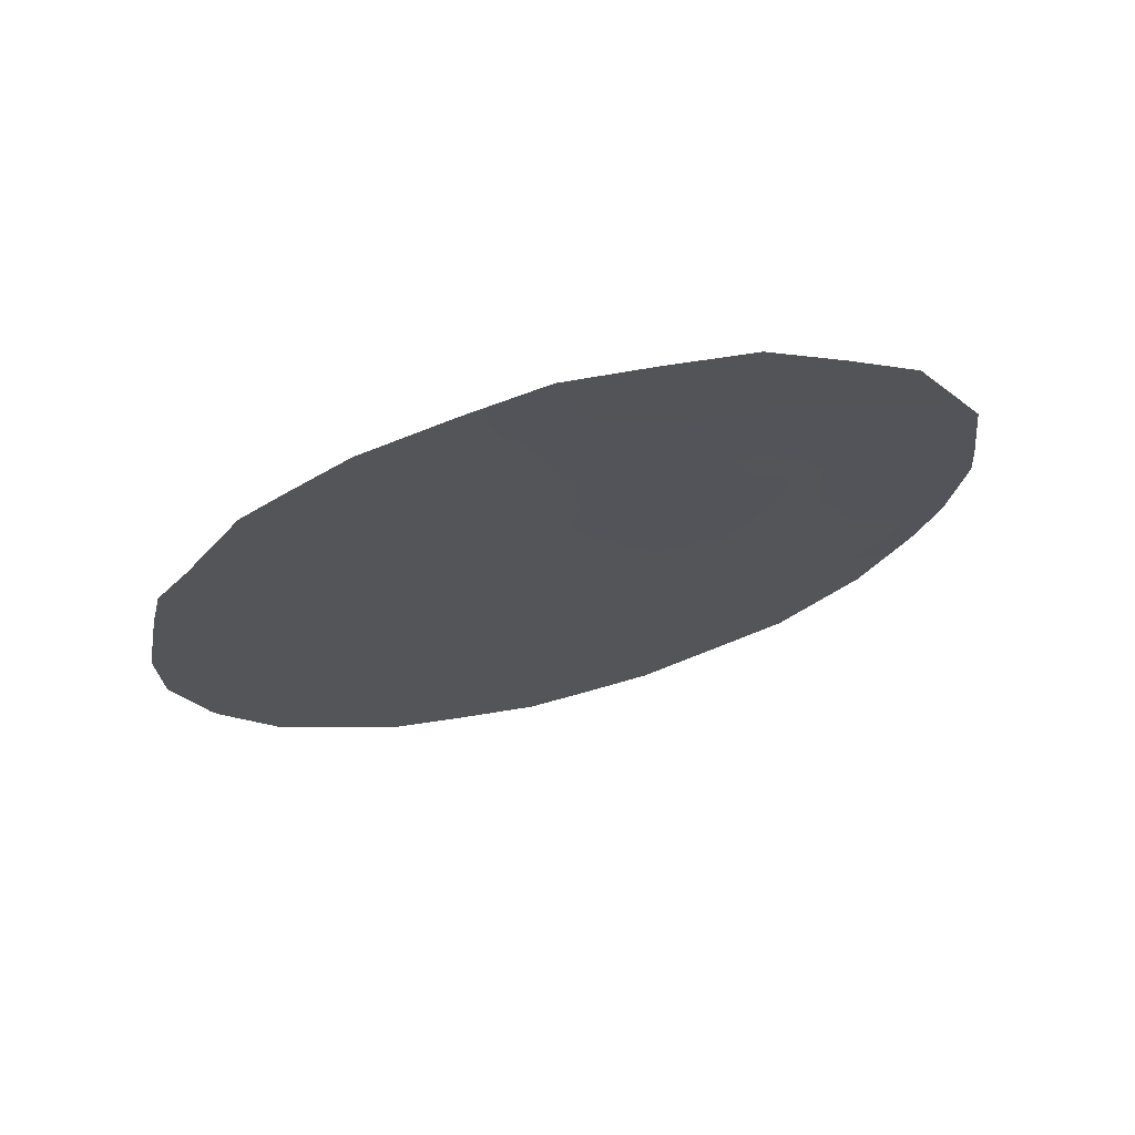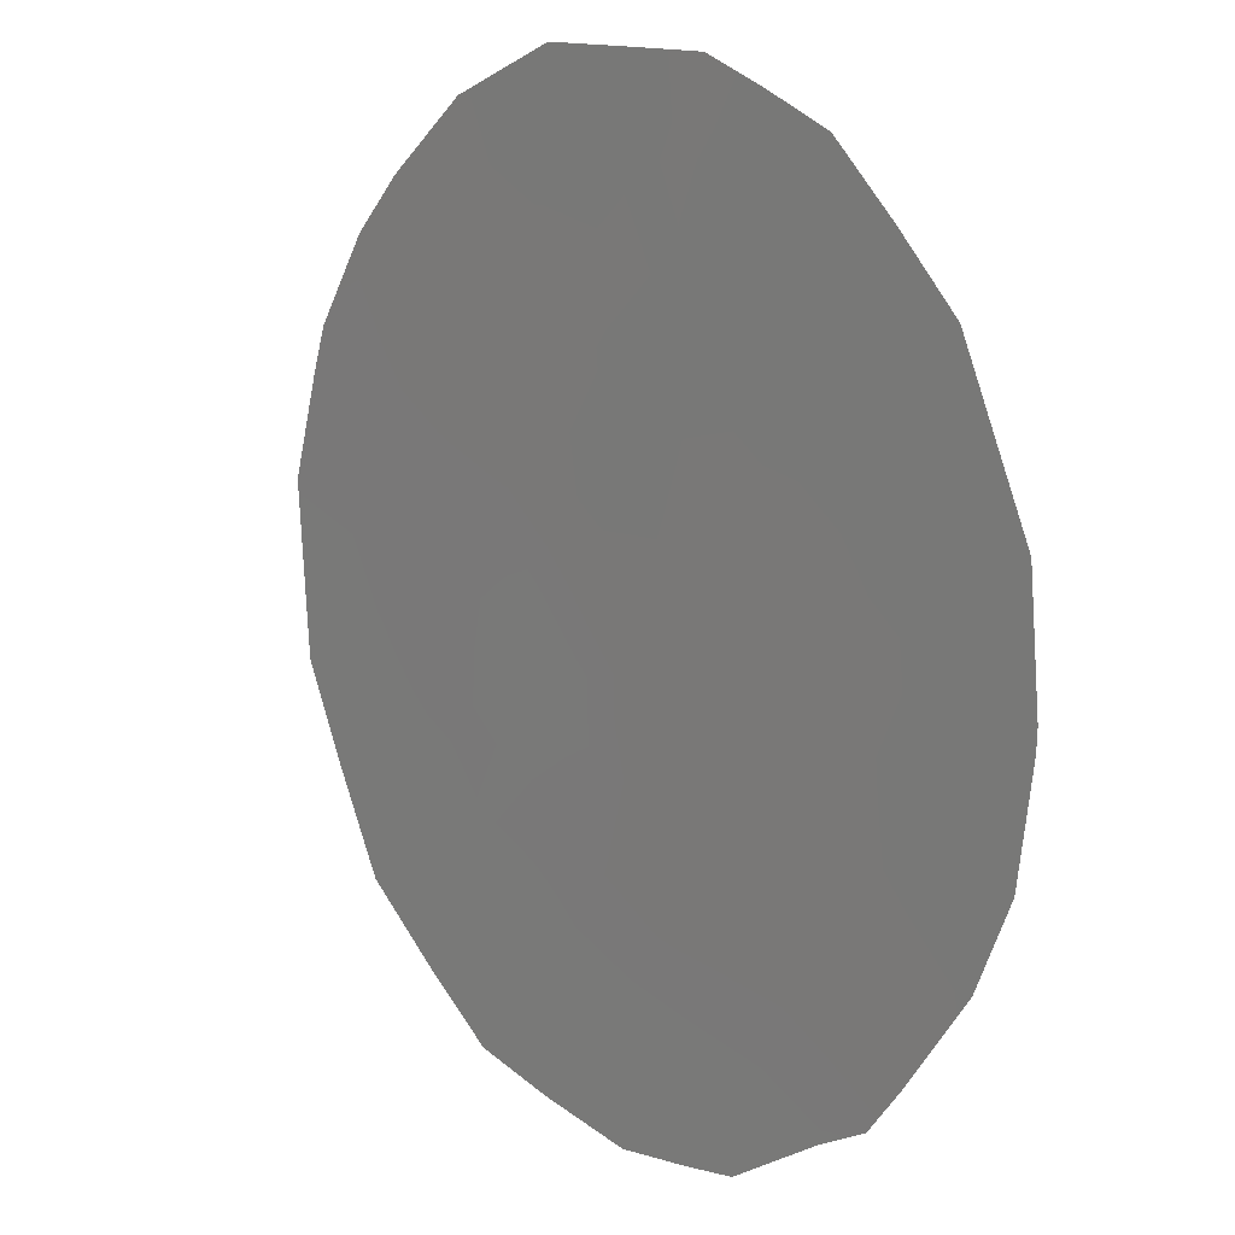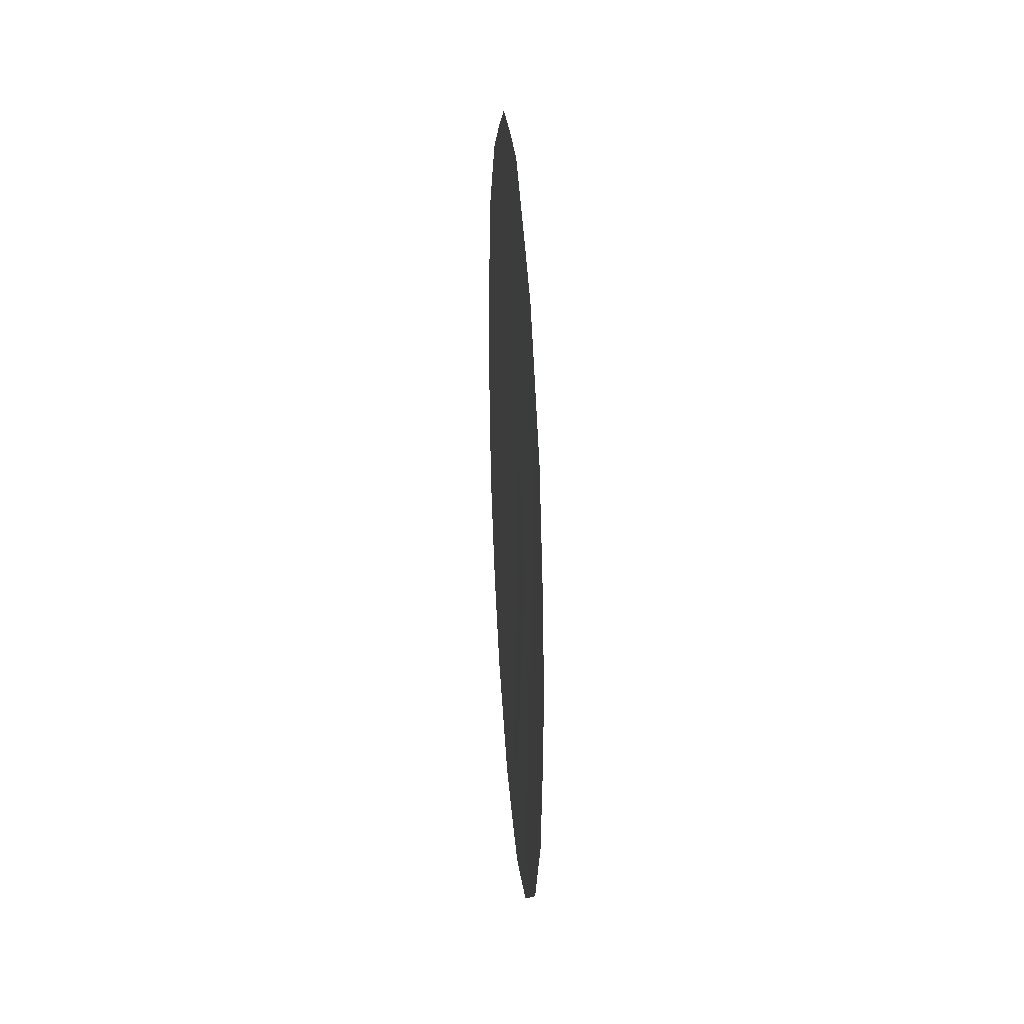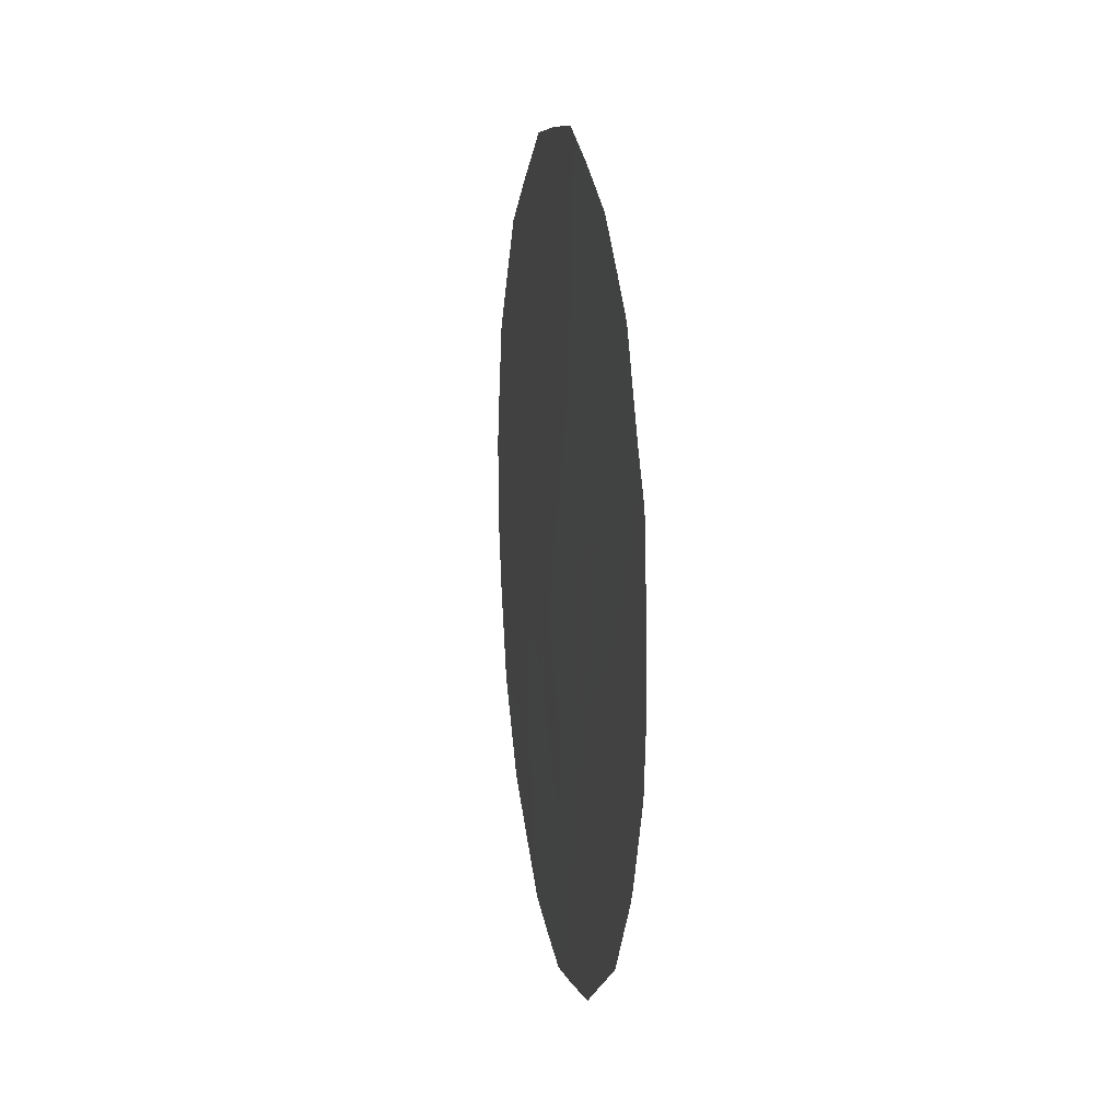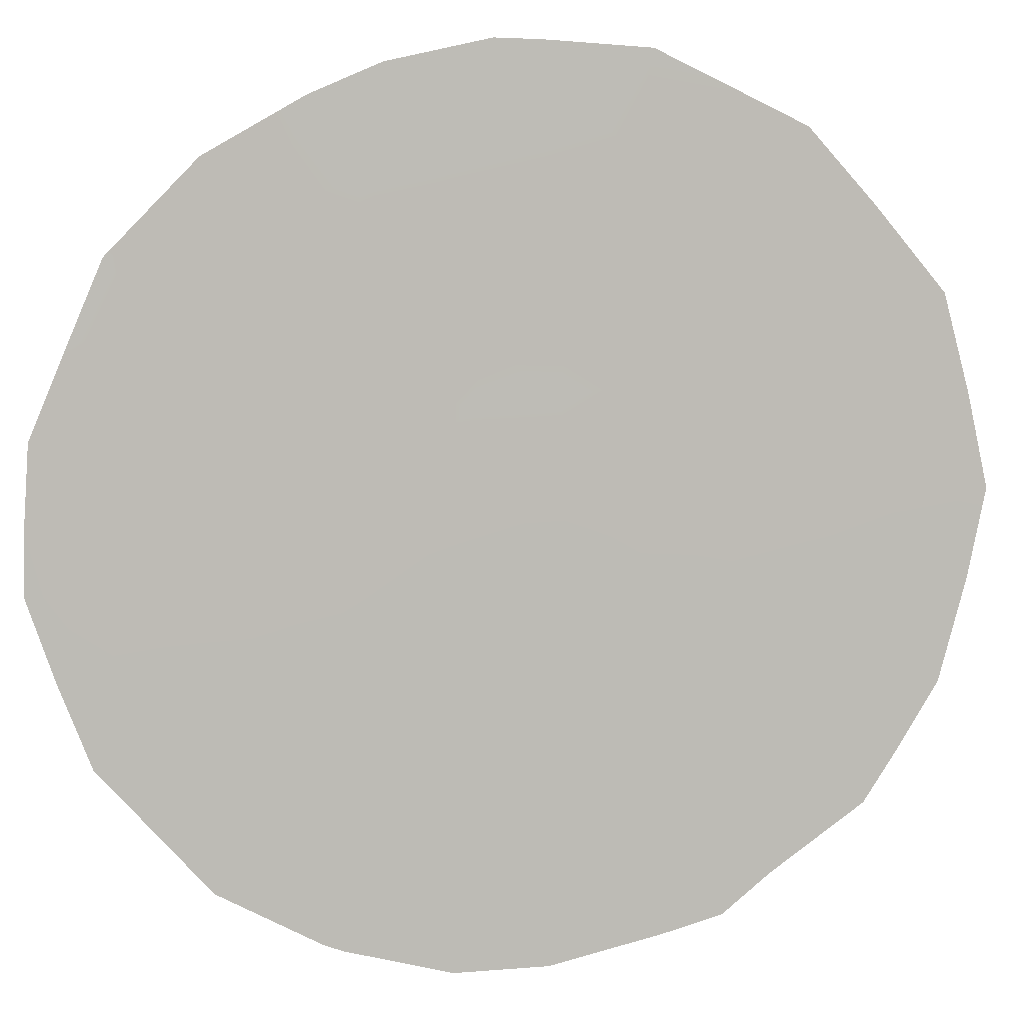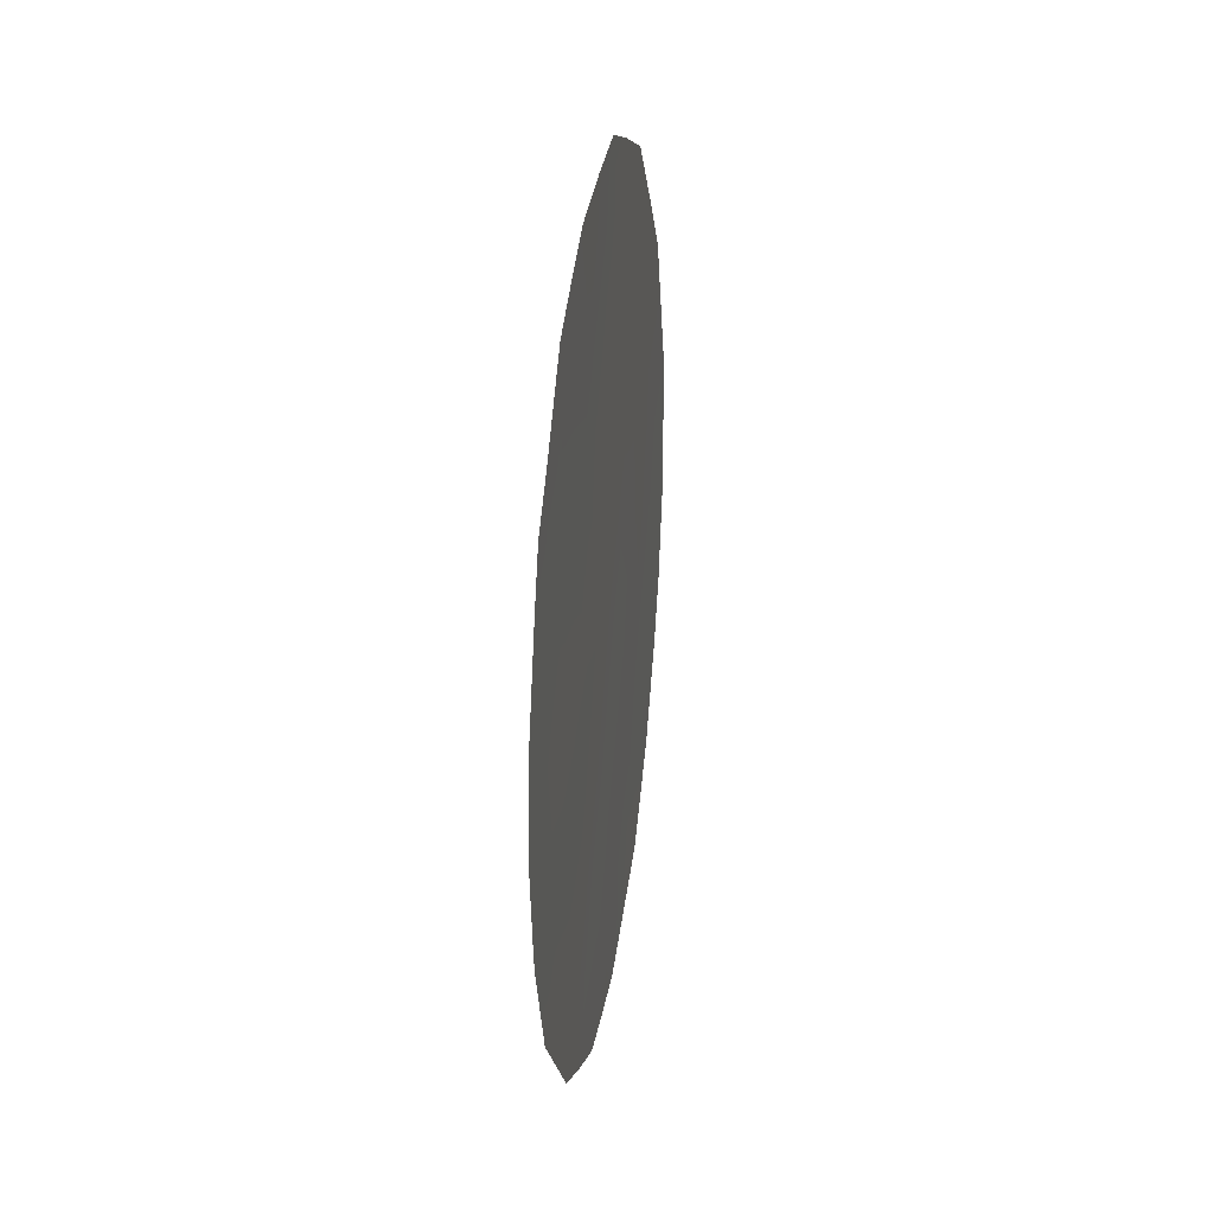
<metadata>
{"format":"obj","ext":"obj","renderer":"f3d","projection":"perspective","resolution":1024,"background":"white","views":[{"elev":68.3,"azim":39.9,"up":"+Z"},{"elev":-54.3,"azim":165.3,"up":"+Y"},{"elev":15.5,"azim":140.1,"up":"+Z"},{"elev":18.0,"azim":-46.0,"up":"+Z"},{"elev":42.4,"azim":-96.6,"up":"+Y"},{"elev":16.8,"azim":-27.7,"up":"+Z"}]}
</metadata>
<code>
v -65.95 60.12 32.9
v -65.2 61.2 31.59
v -65.24 61.32 26.43
v -65.97 60.36 24.78
v -65.72 60.59 28.56
v -66.99 58.71 32.27
v -63.43 63.72 29.05
v -67.98 57.37 31.24
v -67.98 57.44 29.06
v -66.41 59.71 26.63
v -66.79 59.1 28.64
v -64.63 62.1 28.36
v -66.23 59.81 30.72
v -64.91 61.53 33.66
v -64.19 62.56 32.33
v -64.38 62.37 30.39
v -64.14 62.82 26.85
v -63.34 63.77 31.08
v -68.29 56.93 31.54
v -68.04 57.26 32.1
v -64.99 61.72 24.44
v -68.55 56.64 29.58
v -68.55 56.67 28.52
v -68.36 56.98 27.34
v -68.31 57.05 27.13
v -67.08 58.82 24.82
v -67.93 57.62 26
v -65.59 60.55 34.77
v -67.61 57.82 33.2
v -68.39 56.81 30.85
v -66.84 58.85 34.12
v -64.32 62.31 34.41
v -63.23 63.85 33
v -62.92 64.46 27.65
v -63.27 64.01 26.48
v -63.87 63.23 25.38
v -62.63 64.77 30.19
v -62.71 64.63 31.37
v -62.61 64.82 29.66
v -65.96 60.39 24.26
v -65.59 60.65 32.05
v -66.08 59.99 31.85
v -65.73 60.5 30.98
v -65.05 61.38 32.62
v -65.44 60.82 33.2
v -67.95 57.53 27.91
v -67.48 58.12 29.75
v -67.52 58.02 30.84
v -66.23 59.97 25.62
v -63.93 63.02 29.67
v -64.49 62.25 29.38
v -64.03 62.9 28.73
v -67.63 58 26.95
v -67.4 58.26 28.69
v -64.67 61.92 32.05
v -64.41 62.24 33.12
v -67.53 57.97 31.99
v -67.1 58.58 31.42
v -65.8 60.3 33.84
v -66.17 59.76 34.5
v -66.35 59.55 33.55
v -67.27 58.29 32.84
v -66.47 59.41 32.59
v -66.61 59.26 31.57
v -65.21 61.3 28.43
v -64.94 61.64 29.14
v -65.36 61.06 29.46
v -66.91 58.89 30.49
v -65.37 61.01 30.5
v -68 57.38 30.19
v -63.43 63.69 30.06
v -63.86 63.08 30.74
v -65.9 60.31 29.73
v -66.48 59.5 29.63
v -66.24 59.87 28.63
v -66.88 58.83 33.18
v -64.47 62.33 27.46
v -64.04 62.92 27.84
v -65.33 60.93 34.03
v -67.51 58.2 25.43
v -66.98 58.91 26.78
v -66.59 59.42 27.67
v -64.8 61.77 31.04
v -64.28 62.47 31.42
v -65.52 60.9 27.52
v -64.98 61.65 27.48
v -63.75 63.13 33.69
v -63.58 63.56 27.21
v -64.77 61.99 25.81
v -64.31 62.61 25.91
v -64.4 62.51 24.94
v -63.8 63.3 26.27
v -64.98 61.4 34.62
v -67.28 58.25 33.6
v -66.52 59.6 24.52
v -63.02 64.24 30.45
v -65.85 60.47 26.56
v -65.65 60.78 25.5
v -66.05 60.17 27.59
v -64.9 61.68 30.03
v -63.57 63.62 25.93
v -62.99 64.3 29.59
v -63.79 63.14 31.77
v -62.96 64.25 32.17
v -63.3 63.8 32.04
v -62.73 64.69 28.47
v -64.67 62.09 26.64
v -65.47 61.06 24.34
v -66.78 59.21 25.71
v -67.34 58.43 25.97
v -65.08 61.57 25.25
v -67.01 58.78 29.41
v -67.23 58.53 27.79
v -63.47 63.7 28.19
v -63.8 63.09 32.75
f 8 20 19
f 41 44 45
f 9 22 23
f 70 47 48
f 109 95 49
f 50 51 52
f 55 56 44
f 57 48 58
f 59 60 61
f 8 57 20
f 46 24 25
f 42 63 64
f 65 66 67
f 68 64 58
f 8 19 30
f 9 70 22
f 50 71 72
f 47 54 112
f 73 74 75
f 112 74 68
f 63 61 76
f 45 79 59
f 81 82 113
f 83 84 55
f 65 85 86
f 15 115 56
f 17 92 88
f 17 107 90
f 90 91 36
f 14 93 79
f 76 94 62
f 18 96 38
f 97 49 98
f 75 82 99
f 85 99 97
f 100 83 69
f 66 51 100
f 69 73 67
f 71 102 96
f 72 103 84
f 33 105 104
f 103 105 115
f 7 106 102
f 111 98 108
f 77 86 107
f 78 88 114
f 41 1 42
f 43 42 13
f 1 41 45
f 41 2 44
f 45 44 14
f 46 23 24
f 8 70 48
f 70 9 47
f 48 47 68
f 49 95 4
f 50 16 51
f 25 53 46
f 53 25 27
f 9 46 54
f 46 53 113
f 54 113 11
f 2 55 44
f 55 15 56
f 44 56 14
f 6 57 58
f 57 8 48
f 58 48 68
f 1 59 61
f 59 28 60
f 61 60 31
f 57 6 62
f 57 62 29
f 57 29 20
f 13 42 64
f 42 1 63
f 64 63 6
f 5 65 67
f 65 12 66
f 68 13 64
f 58 64 6
f 2 43 69
f 30 70 8
f 70 30 22
f 16 50 72
f 72 71 18
f 68 47 112
f 47 9 54
f 5 73 75
f 73 13 74
f 75 74 11
f 112 11 74
f 68 74 13
f 6 63 76
f 63 1 61
f 76 61 31
f 78 77 17
f 1 45 59
f 45 14 79
f 59 79 28
f 110 27 80
f 110 26 109
f 53 81 113
f 81 10 82
f 113 82 11
f 2 83 55
f 83 16 84
f 55 84 15
f 80 26 110
f 12 65 86
f 65 5 85
f 86 85 3
f 115 33 87
f 56 87 32
f 92 35 88
f 34 88 35
f 89 111 91
f 17 90 92
f 90 89 91
f 92 90 36
f 14 32 93
f 79 93 28
f 6 76 62
f 76 31 94
f 62 94 29
f 26 95 109
f 95 40 4
f 96 37 38
f 3 97 98
f 97 10 49
f 98 49 4
f 5 75 99
f 75 11 82
f 99 82 10
f 3 85 97
f 85 5 99
f 97 99 10
f 67 100 69
f 100 16 83
f 69 83 2
f 92 36 101
f 92 101 35
f 67 66 100
f 66 12 51
f 100 51 16
f 67 73 5
f 18 71 96
f 71 7 102
f 37 102 39
f 37 96 102
f 16 72 84
f 72 18 103
f 84 103 15
f 18 38 105
f 104 105 38
f 15 103 115
f 103 18 105
f 115 105 33
f 102 106 39
f 108 98 4
f 17 77 107
f 77 12 86
f 107 86 3
f 89 90 107
f 3 111 89
f 7 52 114
f 78 17 88
f 114 88 34
f 114 106 7
f 106 114 34
f 40 108 4
f 108 21 111
f 23 46 9
f 14 56 32
f 109 81 110
f 89 107 3
f 52 51 12
f 54 46 113
f 50 52 7
f 78 12 77
f 12 78 52
f 27 110 53
f 49 10 109
f 81 109 10
f 110 81 53
f 111 3 98
f 50 7 71
f 112 54 11
f 114 52 78
f 111 21 91
f 115 87 56
f 43 13 73
f 69 43 73
f 41 42 43
f 2 41 43

</code>
